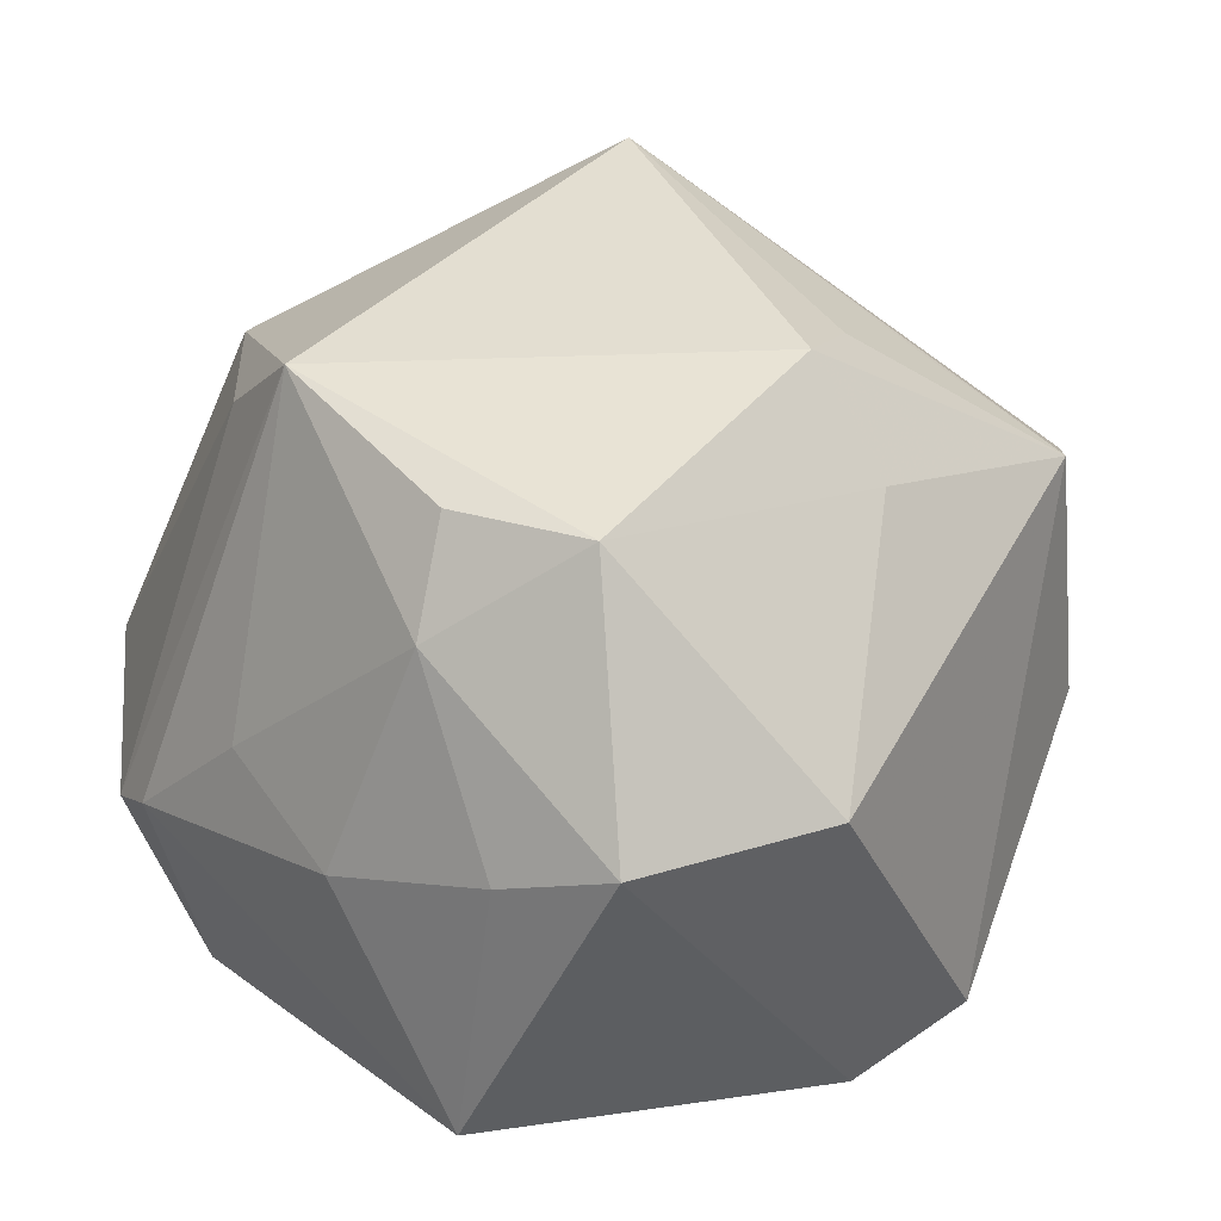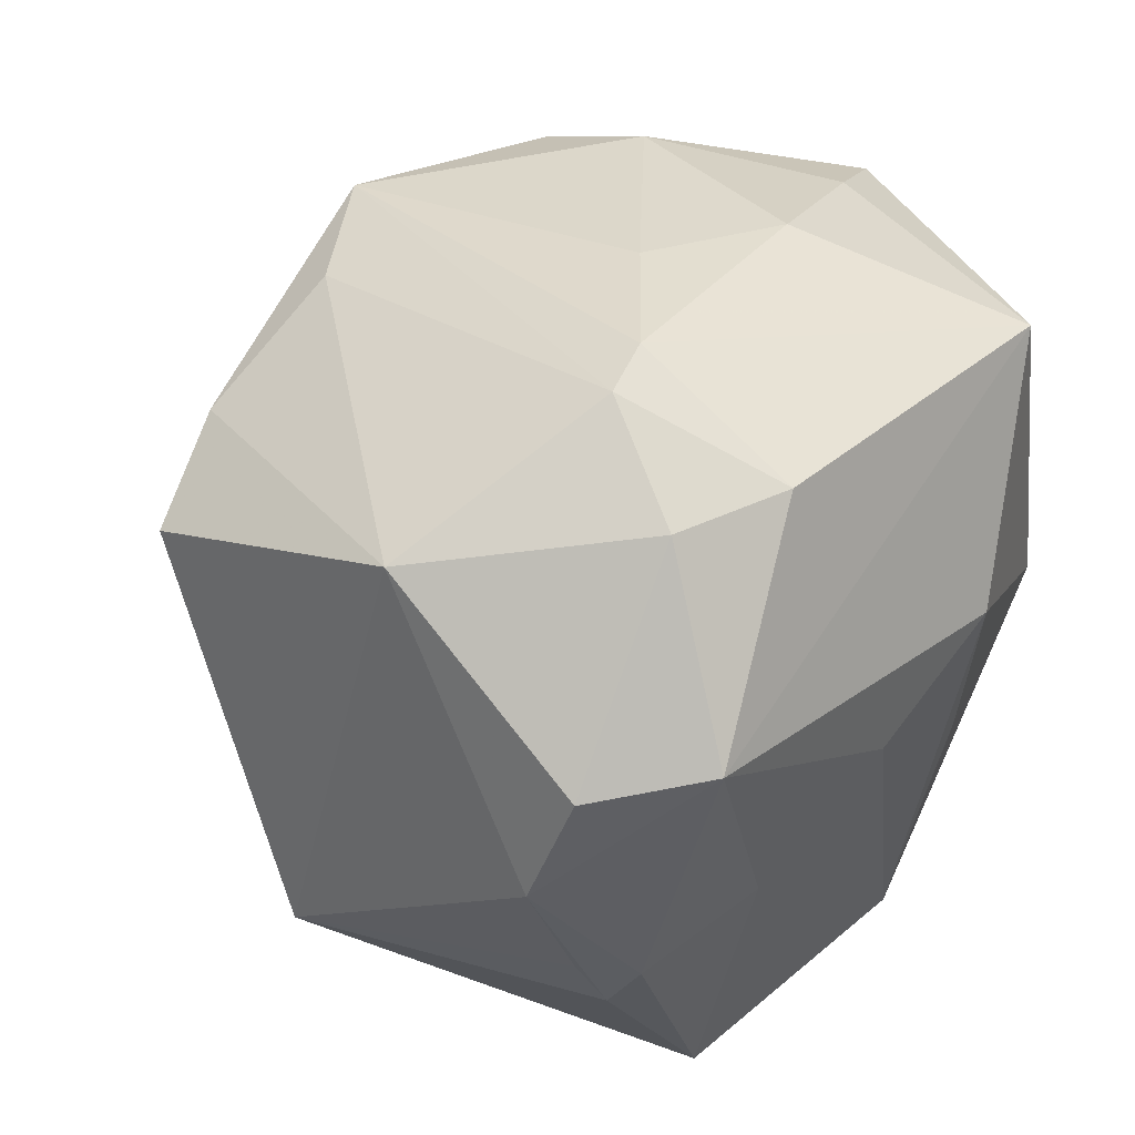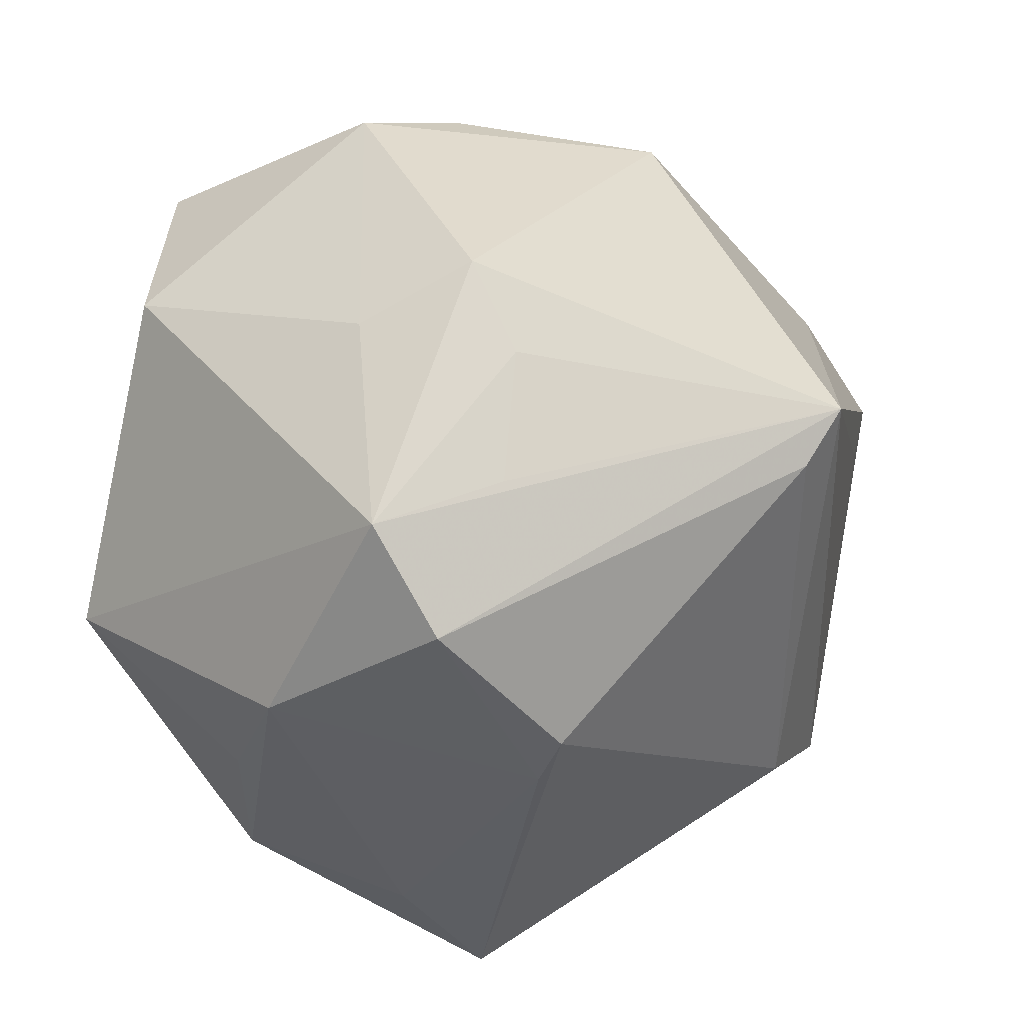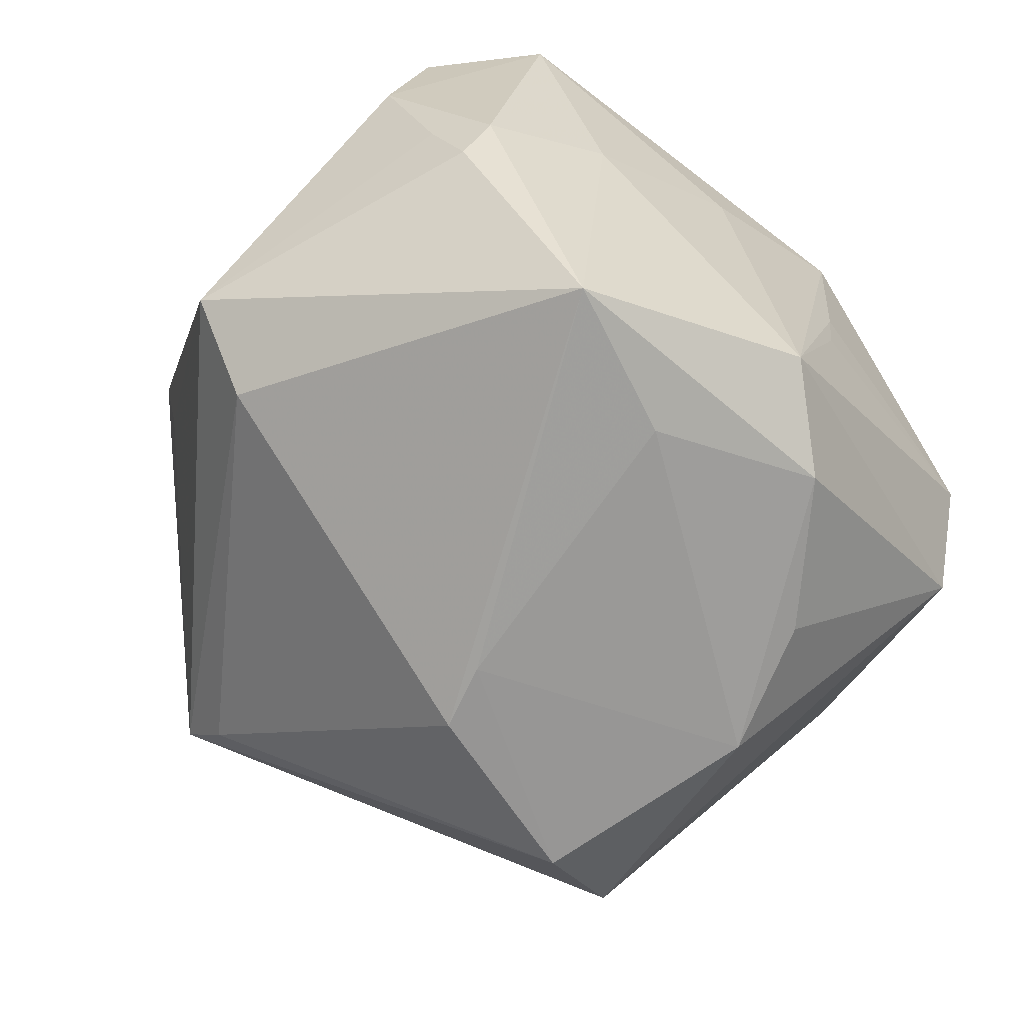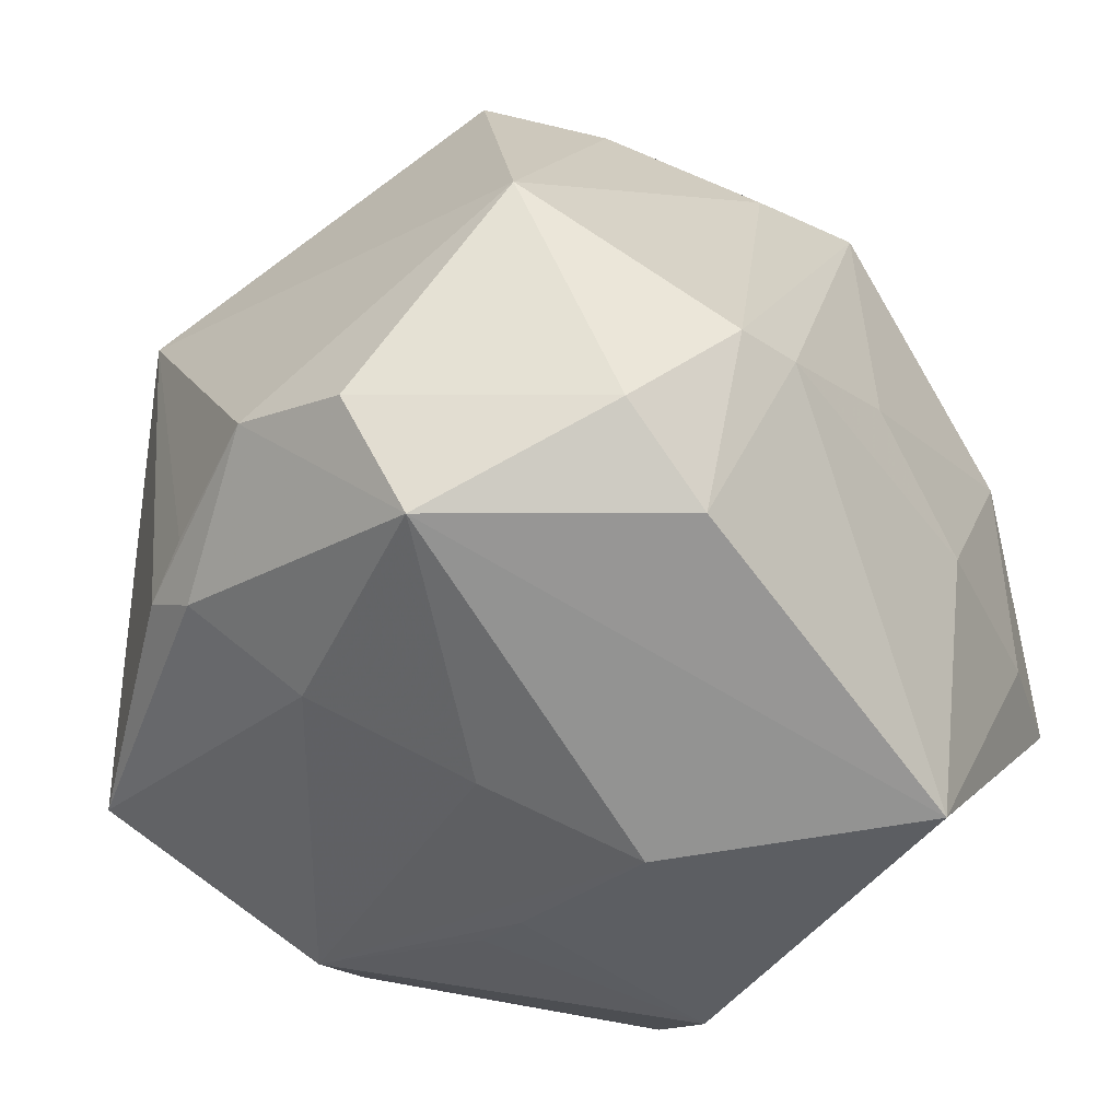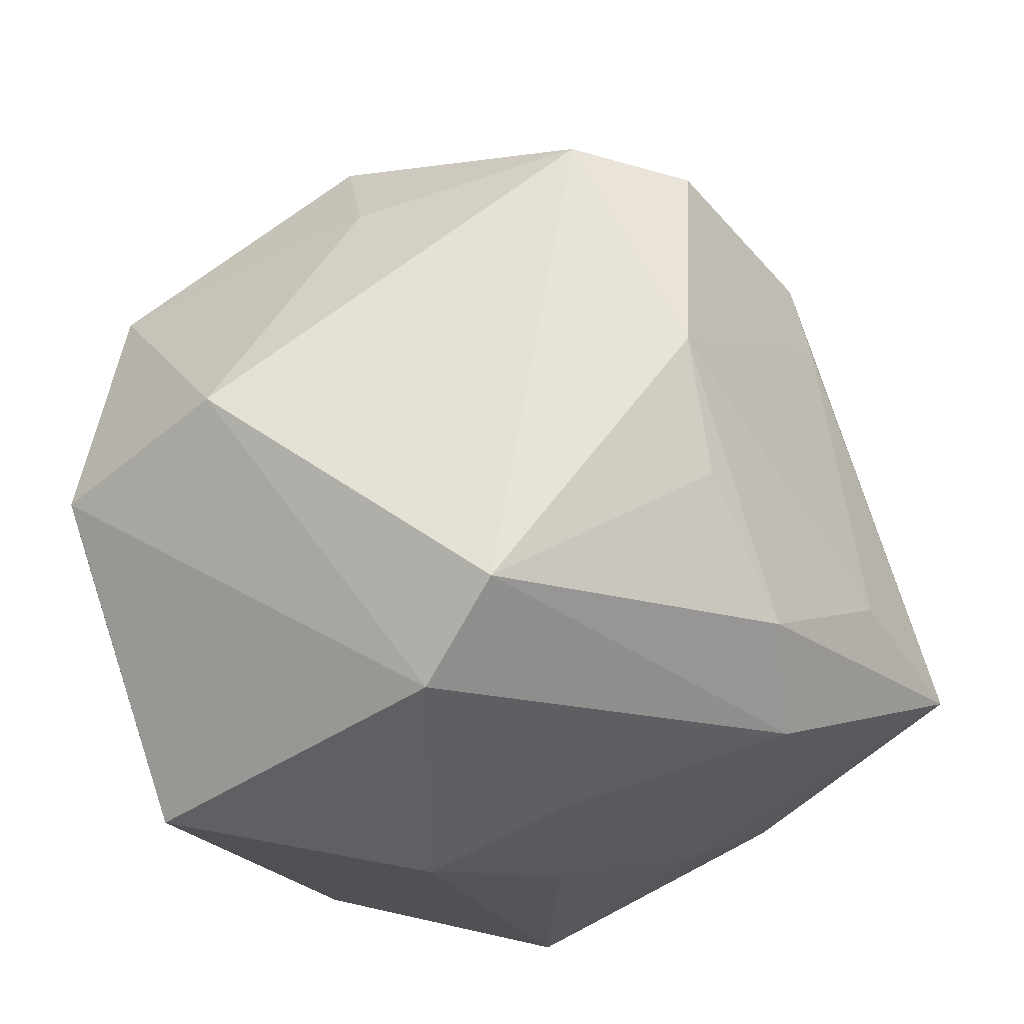
<metadata>
{"format":"obj","ext":"obj","renderer":"f3d","projection":"perspective","resolution":1024,"background":"white","views":[{"elev":8.0,"azim":-128.9,"up":"+Z"},{"elev":36.5,"azim":117.3,"up":"+Y"},{"elev":-32.3,"azim":-45.2,"up":"+Y"},{"elev":-76.8,"azim":129.0,"up":"+Y"},{"elev":-46.9,"azim":129.3,"up":"+Z"},{"elev":-35.5,"azim":-63.8,"up":"+Z"}]}
</metadata>
<code>
v -0.004129 -0.04101 0.01262
v 0.02364 0.02382 0.03197
v 0.01218 -0.00187 -0.03616
v 0.04237 -0.02057 0.01366
v 0.04599 -0.002596 -0.01471
v -0.02367 0.03739 0.008024
v 0.02639 -0.01137 -0.02967
v 0.03246 -0.02789 0.01586
v 0.04211 0.02712 0.001303
v -0.02981 -0.007212 -0.03641
v -0.0365 0.02805 0.01733
v -0.004415 -0.01032 -0.03779
v -0.02617 -0.02083 0.02936
v -0.0296 0.03415 -0.01216
v 0.02346 0.03884 -0.01187
v -0.005047 -0.01589 -0.03664
v 0.04531 0.009807 -0.01935
v -0.0006953 -0.03388 -0.03321
v -0.002536 0.03629 0.03047
v -0.04125 0.02963 -0.01016
v 0.04015 -0.01564 -0.01677
v 0.01973 0.03122 -0.02822
v -0.03841 -0.002468 0.02005
v -0.01097 -0.03744 -0.02676
v -0.02792 -0.007239 0.03285
v -0.02712 -0.03632 0.02092
v 0.03489 0.01665 0.03108
v 0.03026 0.03049 -0.02118
v -0.03672 -0.02711 0.02123
v -0.02934 -0.03625 -0.002546
v 0.03198 0.008761 0.03131
v -0.02298 -0.03571 -0.01512
v 0.03811 0.01197 -0.03053
v 0.03693 -0.02225 -0.01865
v 0.00429 -0.0425 -0.01746
v 0.017 0.0402 -0.01145
v -0.02362 0.03462 0.01941
v -0.01152 0.03868 -0.01352
v 0.001704 0.03973 -0.003937
v -0.03507 -0.01696 -0.02929
v 0.01035 0.03359 0.02628
v -0.007191 -0.04019 0.01895
v 0.002352 -0.0135 0.04626
v -0.04696 0.009616 -0.006857
v 0.003489 -0.007676 0.05062
v 0.02045 -0.04456 -0.02097
v -0.002447 0.006535 -0.04062
v -0.04203 0.02071 -0.0113
v 0.03701 -0.01688 -0.02234
v -0.01866 0.02981 -0.037
v -0.03354 0.00203 0.03196
f 42 43 26
f 26 45 29
f 26 43 45
f 46 4 8
f 8 42 46
f 8 43 42
f 8 4 45
f 45 43 8
f 29 51 23
f 23 51 11
f 19 51 45
f 11 51 19
f 29 23 44
f 44 11 20
f 44 23 11
f 34 4 46
f 34 21 4
f 46 49 34
f 46 42 1
f 42 26 1
f 28 17 33
f 9 17 28
f 4 9 27
f 25 51 29
f 45 51 25
f 11 19 37
f 46 1 35
f 30 26 29
f 30 1 26
f 30 35 1
f 20 10 48
f 48 44 20
f 10 44 48
f 46 18 7
f 7 49 46
f 33 49 7
f 47 12 10
f 18 12 47
f 5 49 33
f 33 17 5
f 21 34 5
f 5 34 49
f 4 21 5
f 5 9 4
f 5 17 9
f 9 28 15
f 41 9 15
f 15 19 41
f 36 19 15
f 45 4 31
f 31 27 45
f 4 27 31
f 2 9 41
f 2 27 9
f 41 19 2
f 2 19 45
f 45 27 2
f 29 45 13
f 13 25 29
f 45 25 13
f 16 18 10
f 10 12 16
f 16 12 18
f 10 18 40
f 40 44 10
f 29 44 40
f 40 30 29
f 3 47 33
f 18 47 3
f 33 7 3
f 3 7 18
f 50 10 20
f 50 47 10
f 33 47 50
f 50 38 36
f 6 37 19
f 20 11 6
f 11 37 6
f 24 40 18
f 35 30 24
f 24 18 46
f 46 35 24
f 14 50 20
f 38 50 14
f 20 6 14
f 14 6 38
f 22 28 33
f 33 50 22
f 22 15 28
f 36 15 22
f 22 50 36
f 39 19 36
f 39 6 19
f 36 38 39
f 38 6 39
f 30 40 32
f 32 24 30
f 40 24 32

</code>
